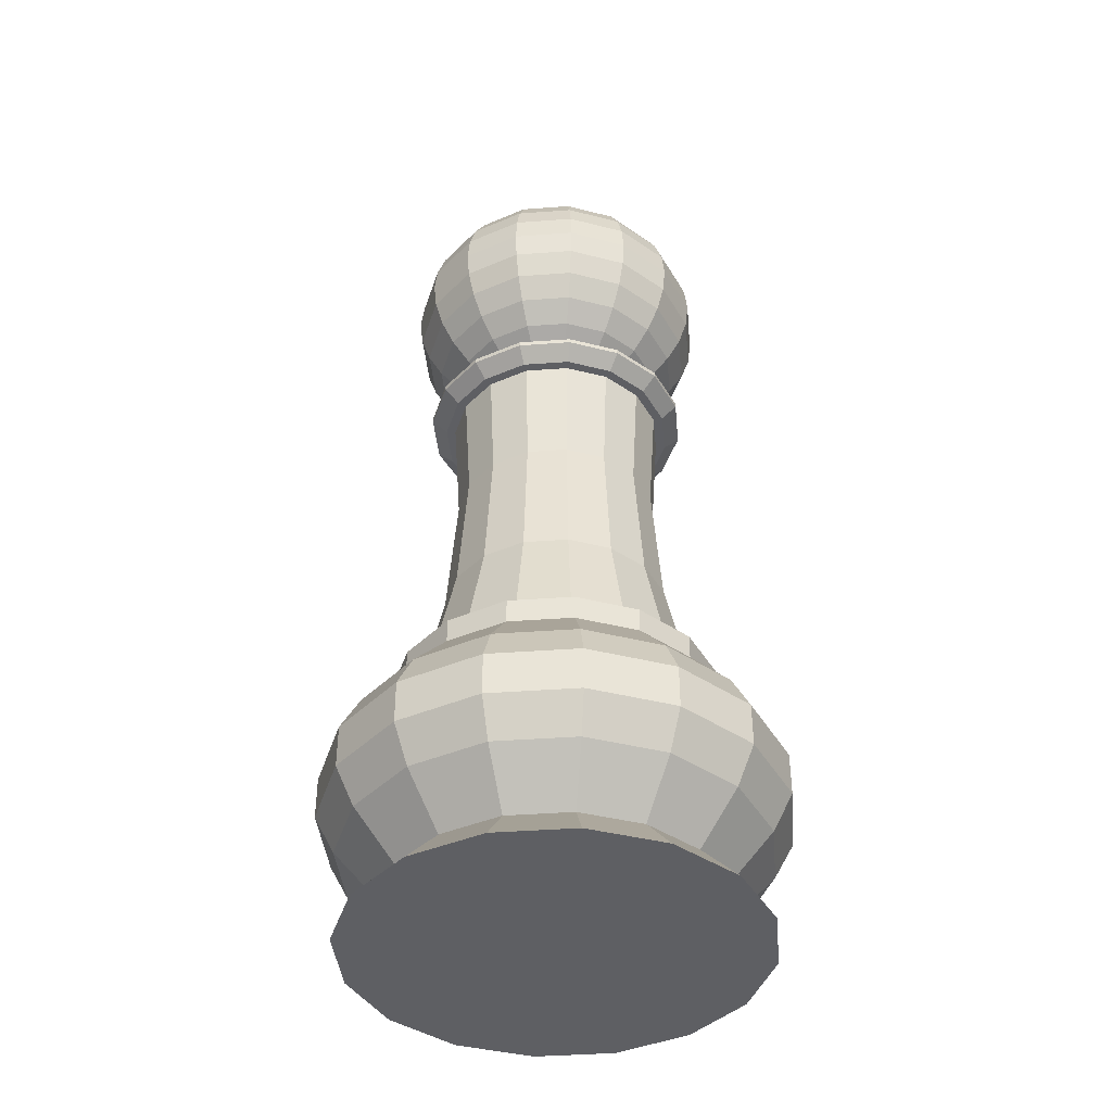
<metadata>
{"format":"obj","ext":"obj","renderer":"f3d","projection":"perspective","resolution":1024,"background":"white","views":[{"elev":-40.5,"azim":16.4,"up":"+Y"}]}
</metadata>
<code>
o Pawn.002_Sphere.003
v -0.03534 2.125 0.01227
v -0.03534 2.108 0.07661
v -0.03534 2.08 0.1359
v -0.03534 1.997 0.2306
v -0.03534 1.945 0.2622
v -0.03534 1.831 0.2884
v -0.03534 1.716 0.2622
v -0.03534 1.664 0.2306
v -0.03534 1.581 0.1359
v -0.03534 1.554 0.07661
v -0.06095 2.125 0.007176
v -0.08557 2.108 0.06662
v -0.1083 2.08 0.1214
v -0.1282 2.043 0.1694
v -0.1445 1.997 0.2088
v -0.1566 1.945 0.2381
v -0.1641 1.889 0.2562
v -0.1666 1.831 0.2622
v -0.1641 1.772 0.2562
v -0.1566 1.716 0.2381
v -0.1445 1.664 0.2088
v -0.1282 1.619 0.1694
v -0.1083 1.581 0.1214
v -0.08557 1.554 0.06662
v -0.08266 2.125 -0.00733
v -0.1282 2.108 0.03817
v -0.1701 2.08 0.0801
v -0.2068 2.043 0.1169
v -0.237 1.997 0.147
v -0.2594 1.945 0.1694
v -0.2732 1.889 0.1832
v -0.2779 1.831 0.1879
v -0.2732 1.772 0.1832
v -0.2594 1.716 0.1694
v -0.237 1.664 0.147
v -0.2068 1.619 0.1169
v -0.1701 1.581 0.0801
v -0.1282 1.554 0.03817
v -0.09717 2.125 -0.02904
v -0.1566 2.108 -0.004416
v -0.2114 2.08 0.01828
v -0.2594 2.043 0.03817
v -0.2988 1.997 0.05449
v -0.3281 1.945 0.06662
v -0.3462 1.889 0.07409
v -0.3522 1.831 0.07662
v -0.3462 1.772 0.07409
v -0.3281 1.716 0.06662
v -0.2988 1.664 0.05449
v -0.2594 1.619 0.03817
v -0.2114 1.581 0.01828
v -0.1566 1.554 -0.004416
v -0.1023 2.125 -0.05465
v -0.1666 2.108 -0.05465
v -0.2259 2.08 -0.05465
v -0.2779 2.043 -0.05465
v -0.3205 1.997 -0.05465
v -0.3522 1.945 -0.05465
v -0.3718 1.889 -0.05465
v -0.3784 1.831 -0.05465
v -0.3718 1.772 -0.05465
v -0.3522 1.716 -0.05465
v -0.3205 1.664 -0.05465
v -0.2779 1.619 -0.05465
v -0.2259 1.581 -0.05465
v -0.1666 1.554 -0.05465
v -0.09717 2.125 -0.08026
v -0.1566 2.108 -0.1049
v -0.2114 2.08 -0.1276
v -0.2594 2.043 -0.1475
v -0.2988 1.997 -0.1638
v -0.3281 1.945 -0.1759
v -0.3462 1.889 -0.1834
v -0.3522 1.831 -0.1859
v -0.3462 1.772 -0.1834
v -0.3281 1.716 -0.1759
v -0.2988 1.664 -0.1638
v -0.2594 1.619 -0.1475
v -0.2114 1.581 -0.1276
v -0.1566 1.554 -0.1049
v -0.08266 2.125 -0.102
v -0.1282 2.108 -0.1475
v -0.1701 2.08 -0.1894
v -0.2068 2.043 -0.2262
v -0.237 1.997 -0.2563
v -0.2594 1.945 -0.2787
v -0.2732 1.889 -0.2925
v -0.2779 1.831 -0.2972
v -0.2732 1.772 -0.2925
v -0.2594 1.716 -0.2787
v -0.237 1.664 -0.2563
v -0.2068 1.619 -0.2262
v -0.1701 1.581 -0.1894
v -0.06095 2.125 -0.1165
v -0.08557 2.108 -0.1759
v -0.1083 2.08 -0.2307
v -0.1282 2.043 -0.2787
v -0.1445 1.997 -0.3181
v -0.1566 1.945 -0.3474
v -0.1641 1.889 -0.3655
v -0.1666 1.831 -0.3715
v -0.1641 1.772 -0.3655
v -0.1566 1.716 -0.3474
v -0.1445 1.664 -0.3181
v -0.1282 1.619 -0.2787
v -0.1083 1.581 -0.2307
v -0.03534 2.125 -0.1216
v -0.03534 2.108 -0.1859
v -0.03534 2.08 -0.2452
v -0.03534 2.043 -0.2972
v -0.03534 1.997 -0.3398
v -0.03534 1.945 -0.3715
v -0.03534 1.889 -0.3911
v -0.03534 1.831 -0.3977
v -0.03534 1.772 -0.3911
v -0.03534 1.716 -0.3715
v -0.03534 1.664 -0.3398
v -0.03534 1.619 -0.2972
v -0.03534 1.581 -0.2452
v -0.03534 2.13 -0.05465
v -0.009733 2.125 -0.1165
v 0.01489 2.108 -0.1759
v 0.03759 2.08 -0.2307
v 0.05748 2.043 -0.2787
v 0.0738 1.997 -0.3181
v 0.08593 1.945 -0.3474
v 0.0934 1.889 -0.3655
v 0.09592 1.831 -0.3715
v 0.0934 1.772 -0.3655
v 0.08593 1.716 -0.3474
v 0.0738 1.664 -0.3181
v 0.05748 1.619 -0.2787
v 0.03759 1.581 -0.2307
v 0.01489 1.554 -0.1759
v 0.01198 2.125 -0.102
v 0.05748 2.108 -0.1475
v 0.09941 2.08 -0.1894
v 0.1362 2.043 -0.2262
v 0.1663 1.997 -0.2563
v 0.1887 1.945 -0.2787
v 0.2025 1.889 -0.2925
v 0.2072 1.831 -0.2972
v 0.2025 1.772 -0.2925
v 0.1887 1.716 -0.2787
v 0.1663 1.664 -0.2563
v 0.1362 1.619 -0.2262
v 0.09941 1.581 -0.1894
v 0.05748 1.554 -0.1475
v 0.01198 1.536 -0.102
v 0.02648 2.125 -0.08026
v 0.08593 2.108 -0.1049
v 0.1407 2.08 -0.1276
v 0.1887 2.043 -0.1475
v 0.2281 1.997 -0.1638
v 0.2574 1.945 -0.1759
v 0.2755 1.889 -0.1834
v 0.2816 1.831 -0.1859
v 0.2755 1.772 -0.1834
v 0.2574 1.716 -0.1759
v 0.2281 1.664 -0.1638
v 0.1887 1.619 -0.1475
v 0.1407 1.581 -0.1276
v 0.08593 1.554 -0.1049
v 0.03158 2.125 -0.05465
v 0.09592 2.108 -0.05465
v 0.1552 2.08 -0.05465
v 0.2072 2.043 -0.05465
v 0.2499 1.997 -0.05465
v 0.2816 1.945 -0.05465
v 0.3011 1.889 -0.05465
v 0.3077 1.831 -0.05465
v 0.3011 1.772 -0.05465
v 0.2816 1.716 -0.05465
v 0.2499 1.664 -0.05465
v 0.2072 1.619 -0.05465
v 0.1552 1.581 -0.05465
v 0.09592 1.554 -0.05465
v 0.03158 1.536 -0.05465
v 0.02648 2.125 -0.02904
v 0.08593 2.108 -0.004416
v 0.1407 2.08 0.01828
v 0.1887 2.043 0.03817
v 0.2281 1.997 0.05449
v 0.2574 1.945 0.06662
v 0.2755 1.889 0.07409
v 0.2816 1.831 0.07661
v 0.2755 1.772 0.07409
v 0.2574 1.716 0.06662
v 0.2281 1.664 0.05449
v 0.1887 1.619 0.03817
v 0.1407 1.581 0.01828
v 0.08593 1.554 -0.004416
v 0.01198 2.125 -0.007331
v 0.05748 2.108 0.03817
v 0.09941 2.08 0.0801
v 0.1362 2.043 0.1169
v 0.1663 1.997 0.147
v 0.1887 1.945 0.1694
v 0.2025 1.889 0.1832
v 0.2072 1.831 0.1879
v 0.2025 1.772 0.1832
v 0.1887 1.716 0.1694
v 0.1663 1.664 0.147
v 0.1362 1.619 0.1169
v 0.09941 1.581 0.0801
v 0.05748 1.554 0.03817
v -0.009733 2.125 0.007175
v 0.01489 2.108 0.06662
v 0.03758 2.08 0.1214
v 0.05748 2.043 0.1694
v 0.0738 1.997 0.2088
v 0.08593 1.945 0.2381
v 0.0934 1.889 0.2562
v 0.09592 1.831 0.2622
v 0.0934 1.772 0.2562
v 0.08593 1.716 0.2381
v 0.0738 1.664 0.2088
v 0.05748 1.619 0.1694
v 0.03758 1.581 0.1214
v 0.01489 1.554 0.06662
v -0.03534 2.043 0.1879
v -0.03534 1.889 0.2818
v -0.03534 1.772 0.2818
v -0.03534 1.619 0.1879
v -0.03534 0.06075 0.3942
v 0.1364 0.06075 0.36
v 0.282 0.06075 0.2627
v 0.3793 0.06075 0.1171
v 0.4135 0.06075 -0.05465
v 0.3793 0.06075 -0.2264
v 0.282 0.06075 -0.372
v 0.1364 0.06075 -0.4693
v -0.03534 0.06075 -0.5035
v -0.2071 0.06075 -0.4693
v -0.3527 0.06075 -0.372
v -0.45 0.06075 -0.2264
v -0.4842 0.06075 -0.05465
v -0.45 0.06075 0.1171
v -0.3527 0.06075 0.2627
v -0.2071 0.06075 0.36
v 0.1021 0.1549 0.2771
v -0.03534 0.1549 0.3044
v 0.2185 0.1549 0.1992
v 0.2964 0.1549 0.08275
v 0.3237 0.1549 -0.05465
v 0.2964 0.1549 -0.1921
v 0.2185 0.1549 -0.3085
v 0.1021 0.1549 -0.3864
v -0.03534 0.1549 -0.4137
v -0.1727 0.1549 -0.3864
v -0.2892 0.1549 -0.3085
v -0.3671 0.1549 -0.192
v -0.3944 0.1549 -0.05465
v -0.3671 0.1549 0.08275
v -0.2892 0.1549 0.1992
v -0.1727 0.1549 0.2771
v 0.1021 0.6257 0.2771
v -0.03534 0.6257 0.3044
v 0.2185 0.6257 0.1992
v 0.2964 0.6257 0.08275
v 0.3237 0.6257 -0.05465
v 0.2964 0.6257 -0.1921
v 0.2185 0.6257 -0.3085
v 0.1021 0.6257 -0.3864
v -0.03534 0.6257 -0.4137
v -0.1727 0.6257 -0.3864
v -0.2892 0.6257 -0.3085
v -0.3671 0.6257 -0.192
v -0.3944 0.6257 -0.05465
v -0.3671 0.6257 0.08275
v -0.2892 0.6257 0.1992
v -0.1727 0.6257 0.2771
v -0.1727 0.6807 0.2771
v -0.2892 0.6807 0.1992
v -0.3671 0.6807 0.08275
v -0.3944 0.6807 -0.05465
v -0.3671 0.6807 -0.192
v -0.2892 0.6807 -0.3085
v -0.1727 0.6807 -0.3864
v -0.03534 0.6807 -0.4137
v 0.1021 0.6807 -0.3864
v 0.2185 0.6807 -0.3085
v 0.2964 0.6807 -0.1921
v 0.3237 0.6807 -0.05465
v 0.2964 0.6807 0.08275
v 0.2185 0.6807 0.1992
v -0.03534 0.6807 0.3044
v 0.1021 0.6807 0.2771
v -0.3577 0.52 0.2677
v -0.3577 0.2607 0.2677
v -0.3884 0.4378 0.2984
v -0.3884 0.3429 0.2984
v -0.4565 0.2607 0.1198
v -0.4565 0.52 0.1198
v -0.4966 0.3429 0.1364
v -0.4966 0.4378 0.1364
v 0.1391 0.52 -0.4758
v 0.1391 0.2607 -0.4758
v 0.1557 0.4378 -0.5159
v 0.1557 0.3429 -0.5159
v 0.287 0.2607 -0.377
v 0.287 0.52 -0.377
v 0.3177 0.3429 -0.4077
v 0.3177 0.4378 -0.4077
v -0.2098 0.52 0.3665
v -0.2098 0.2607 0.3665
v -0.2264 0.4378 0.4066
v -0.2264 0.3429 0.4066
v -0.03534 0.52 -0.5105
v -0.03534 0.2607 -0.5105
v -0.03534 0.4378 -0.5539
v -0.03534 0.3429 -0.5539
v 0.1391 0.52 0.3665
v 0.1391 0.2607 0.3665
v 0.1557 0.4378 0.4066
v 0.1557 0.3429 0.4066
v -0.03534 0.2607 0.4012
v -0.03534 0.52 0.4012
v -0.03534 0.3429 0.4446
v -0.03534 0.4378 0.4446
v -0.2098 0.52 -0.4758
v -0.2098 0.2607 -0.4758
v -0.2264 0.4378 -0.5159
v -0.2264 0.3429 -0.5159
v 0.287 0.52 0.2677
v 0.287 0.2607 0.2677
v 0.3177 0.4378 0.2984
v 0.3177 0.3429 0.2984
v -0.3577 0.52 -0.377
v -0.3577 0.2607 -0.377
v -0.3884 0.4378 -0.4077
v -0.3884 0.3429 -0.4077
v 0.3858 0.52 0.1198
v 0.3858 0.2607 0.1198
v 0.4259 0.4378 0.1364
v 0.4259 0.3429 0.1364
v -0.4565 0.52 -0.2291
v -0.4565 0.2607 -0.2291
v -0.4966 0.4378 -0.2457
v -0.4966 0.3429 -0.2457
v 0.4205 0.52 -0.05465
v 0.4205 0.2607 -0.05465
v 0.4639 0.4378 -0.05465
v 0.4639 0.3429 -0.05465
v -0.4912 0.52 -0.05465
v -0.4912 0.2607 -0.05465
v -0.5346 0.4378 -0.05465
v -0.5346 0.3429 -0.05465
v 0.3858 0.52 -0.2291
v 0.3858 0.2607 -0.2291
v 0.4259 0.4378 -0.2457
v 0.4259 0.3429 -0.2457
v -0.03534 0.6807 0.2505
v -0.1521 0.6807 0.2273
v -0.3173 0.6807 0.06214
v -0.3405 0.6807 -0.05465
v -0.2511 0.6807 -0.2705
v -0.1521 0.6807 -0.3366
v 0.08145 0.6807 -0.3366
v 0.1805 0.6807 -0.2705
v 0.2698 0.6807 -0.05465
v 0.2466 0.6807 0.06214
v 0.1805 0.6807 0.1612
v 0.08145 0.6807 0.2273
v -0.2511 0.6807 0.1612
v -0.3173 0.6807 -0.1714
v -0.03534 0.6807 -0.3598
v 0.2466 0.6807 -0.1714
v -0.208 1.465 0.118
v -0.2609 1.465 0.03879
v 0.05809 1.465 0.1709
v -0.03534 1.465 0.1895
v -0.1288 1.465 -0.2802
v -0.03534 1.465 -0.2988
v 0.2088 1.465 -0.05465
v 0.1902 1.465 0.03878
v -0.2795 1.465 -0.05465
v -0.2609 1.465 -0.1481
v -0.208 1.465 -0.2273
v 0.1373 1.465 0.118
v 0.05809 1.465 -0.2802
v 0.1373 1.465 -0.2273
v -0.1288 1.465 0.1709
v 0.1902 1.465 -0.1481
v -0.1227 1.219 -0.2656
v -0.1312 0.93 -0.2861
v -0.03534 0.93 -0.3051
v -0.03534 1.219 -0.283
v 0.1757 1.219 0.03275
v 0.1961 0.93 0.0412
v 0.1418 0.93 0.1225
v 0.1262 1.219 0.1068
v -0.1968 1.219 -0.2161
v -0.2125 0.93 -0.2318
v 0.1757 1.219 -0.142
v 0.1961 0.93 -0.1505
v 0.2151 0.93 -0.05465
v 0.193 1.219 -0.05465
v -0.2637 1.219 -0.05465
v -0.2858 0.93 -0.05465
v -0.2668 0.93 -0.1505
v -0.2463 1.219 -0.142
v 0.1262 1.219 -0.2161
v 0.1418 0.93 -0.2318
v -0.2463 1.219 0.03275
v -0.2668 0.93 0.04121
v 0.05206 1.219 -0.2657
v 0.06051 0.93 -0.2861
v -0.03534 1.219 0.1737
v -0.03534 0.93 0.1958
v -0.1312 0.93 0.1768
v -0.1227 1.219 0.1564
v -0.2125 0.93 0.1225
v -0.1968 1.219 0.1068
v 0.05206 1.219 0.1564
v 0.06051 0.93 0.1768
v -0.2227 1.465 0.1327
v -0.2471 1.495 0.1571
v -0.312 1.495 0.05995
v -0.2801 1.465 0.04673
v 0.06604 1.465 0.1901
v 0.07926 1.495 0.222
v -0.03534 1.495 0.2448
v -0.03534 1.465 0.2103
v -0.1367 1.465 -0.2994
v -0.1499 1.495 -0.3313
v -0.03534 1.495 -0.3541
v -0.03534 1.465 -0.3196
v 0.2296 1.465 -0.05465
v 0.2641 1.495 -0.05465
v 0.2413 1.495 0.05995
v 0.2094 1.465 0.04673
v -0.3348 1.495 -0.05465
v -0.3003 1.465 -0.05465
v -0.2801 1.465 -0.156
v -0.312 1.495 -0.1692
v -0.2471 1.495 -0.2664
v -0.2227 1.465 -0.242
v 0.1764 1.495 0.1571
v 0.152 1.465 0.1327
v 0.06604 1.465 -0.2994
v 0.07926 1.495 -0.3313
v 0.1764 1.495 -0.2664
v 0.152 1.465 -0.242
v -0.1499 1.495 0.222
v -0.1367 1.465 0.1901
v 0.2413 1.495 -0.1692
v 0.2094 1.465 -0.156
v -0.2471 1.505 0.1571
v -0.2227 1.535 0.1327
v -0.2801 1.535 0.04673
v -0.312 1.505 0.05995
v 0.07926 1.505 0.222
v 0.06604 1.535 0.1901
v -0.03534 1.535 0.2103
v -0.03534 1.505 0.2448
v -0.1499 1.505 -0.3313
v -0.1367 1.535 -0.2994
v -0.03534 1.535 -0.3196
v -0.03534 1.505 -0.3541
v 0.2641 1.505 -0.05465
v 0.2296 1.535 -0.05465
v 0.2094 1.535 0.04673
v 0.2413 1.505 0.05995
v -0.3003 1.535 -0.05465
v -0.3348 1.505 -0.05465
v -0.312 1.505 -0.1692
v -0.2801 1.535 -0.156
v -0.2227 1.535 -0.242
v -0.2471 1.505 -0.2664
v 0.152 1.535 0.1327
v 0.1764 1.505 0.1571
v 0.07926 1.505 -0.3313
v 0.06604 1.535 -0.2994
v 0.152 1.535 -0.242
v 0.1764 1.505 -0.2664
v -0.1367 1.535 0.1901
v -0.1499 1.505 0.222
v 0.2094 1.535 -0.156
v 0.2413 1.505 -0.1692
f 4 221 14 15
f 9 224 22 23
f 5 4 15 16
f 10 9 23 24
f 222 5 16 17
f 6 222 17 18
f 223 6 18 19
f 2 1 11 12
f 7 223 19 20
f 3 2 12 13
f 8 7 20 21
f 221 3 13 14
f 224 8 21 22
f 21 20 34 35
f 14 13 27 28
f 22 21 35 36
f 15 14 28 29
f 23 22 36 37
f 16 15 29 30
f 24 23 37 38
f 17 16 30 31
f 18 17 31 32
f 135 121 107 120 150
f 19 18 32 33
f 12 11 25 26
f 20 19 33 34
f 13 12 26 27
f 32 31 45 46
f 33 32 46 47
f 26 25 39 40
f 34 33 47 48
f 27 26 40 41
f 35 34 48 49
f 28 27 41 42
f 36 35 49 50
f 29 28 42 43
f 37 36 50 51
f 30 29 43 44
f 38 37 51 52
f 31 30 44 45
f 50 49 63 64
f 43 42 56 57
f 51 50 64 65
f 44 43 57 58
f 52 51 65 66
f 45 44 58 59
f 46 45 59 60
f 47 46 60 61
f 40 39 53 54
f 48 47 61 62
f 41 40 54 55
f 49 48 62 63
f 42 41 55 56
f 61 60 74 75
f 54 53 67 68
f 62 61 75 76
f 55 54 68 69
f 63 62 76 77
f 56 55 69 70
f 64 63 77 78
f 57 56 70 71
f 65 64 78 79
f 58 57 71 72
f 66 65 79 80
f 59 58 72 73
f 60 59 73 74
f 71 70 84 85
f 79 78 92 93
f 72 71 85 86
f 73 72 86 87
f 74 73 87 88
f 412 411 410 409
f 75 74 88 89
f 68 67 81 82
f 76 75 89 90
f 69 68 82 83
f 77 76 90 91
f 70 69 83 84
f 78 77 91 92
f 89 88 101 102
f 82 81 94 95
f 90 89 102 103
f 83 82 95 96
f 91 90 103 104
f 84 83 96 97
f 92 91 104 105
f 85 84 97 98
f 93 92 105 106
f 86 85 98 99
f 87 86 99 100
f 88 87 100 101
f 106 105 118 119
f 99 98 111 112
f 100 99 112 113
f 101 100 113 114
f 102 101 114 115
f 95 94 107 108
f 103 102 115 116
f 96 95 108 109
f 104 103 116 117
f 97 96 109 110
f 105 104 117 118
f 98 97 110 111
f 108 107 121 122
f 116 115 129 130
f 109 108 122 123
f 117 116 130 131
f 110 109 123 124
f 118 117 131 132
f 111 110 124 125
f 119 118 132 133
f 112 111 125 126
f 113 112 126 127
f 114 113 127 128
f 115 114 128 129
f 126 125 139 140
f 134 133 147 148
f 127 126 140 141
f 128 127 141 142
f 129 128 142 143
f 122 121 135 136
f 130 129 143 144
f 123 122 136 137
f 131 130 144 145
f 124 123 137 138
f 132 131 145 146
f 125 124 138 139
f 133 132 146 147
f 144 143 158 159
f 137 136 151 152
f 145 144 159 160
f 138 137 152 153
f 146 145 160 161
f 139 138 153 154
f 147 146 161 162
f 140 139 154 155
f 148 147 162 163
f 141 140 155 156
f 142 141 156 157
f 143 142 157 158
f 136 135 150 151
f 163 162 176 177
f 156 155 169 170
f 157 156 170 171
f 158 157 171 172
f 151 150 164 165
f 159 158 172 173
f 152 151 165 166
f 160 159 173 174
f 153 152 166 167
f 161 160 174 175
f 154 153 167 168
f 162 161 175 176
f 155 154 168 169
f 174 173 188 189
f 167 166 181 182
f 175 174 189 190
f 168 167 182 183
f 176 175 190 191
f 169 168 183 184
f 177 176 191 192
f 170 169 184 185
f 171 170 185 186
f 179 164 150 120 207 193
f 172 171 186 187
f 165 164 179 180
f 173 172 187 188
f 166 165 180 181
f 186 185 199 200
f 120 107 94 81
f 187 186 200 201
f 180 179 193 194
f 188 187 201 202
f 181 180 194 195
f 189 188 202 203
f 182 181 195 196
f 190 189 203 204
f 183 182 196 197
f 191 190 204 205
f 184 183 197 198
f 192 191 205 206
f 185 184 198 199
f 196 195 209 210
f 204 203 217 218
f 197 196 210 211
f 205 204 218 219
f 198 197 211 212
f 206 205 219 220
f 199 198 212 213
f 200 199 213 214
f 201 200 214 215
f 194 193 207 208
f 202 201 215 216
f 195 194 208 209
f 203 202 216 217
f 214 213 222 6
f 215 214 6 223
f 208 207 1 2
f 216 215 223 7
f 209 208 2 3
f 217 216 7 8
f 210 209 3 221
f 218 217 8 224
f 211 210 221 4
f 219 218 224 9
f 212 211 4 5
f 220 219 9 10
f 213 212 5 222
f 226 225 240 239 238 237 236 235 234 233 232 231 230 229 228 227
f 255 256 306 290
f 239 240 256 255
f 232 233 249 248
f 225 226 241 242
f 240 225 242 256
f 233 234 250 249
f 226 227 243 241
f 234 235 251 250
f 227 228 244 243
f 235 236 252 251
f 228 229 245 244
f 236 237 253 252
f 229 230 246 245
f 237 238 254 253
f 230 231 247 246
f 238 239 255 254
f 231 232 248 247
f 260 261 284 285
f 248 249 310 298
f 254 255 290 293
f 247 248 298 301
f 241 243 326 314
f 249 250 322 310
f 318 313 257 258
f 242 241 314 317
f 243 244 334 326
f 251 252 338 330
f 244 245 342 334
f 252 253 346 338
f 245 246 350 342
f 253 254 293 346
f 246 247 301 350
f 256 242 317 306
f 302 297 264 263
f 341 349 262 261
f 337 345 269 268
f 333 341 261 260
f 329 337 268 267
f 325 333 260 259
f 321 329 267 266
f 313 325 259 257
f 309 321 266 265
f 305 318 258 272
f 250 251 330 322
f 297 309 265 264
f 289 305 272 271
f 349 302 263 262
f 345 294 270 269
f 302 349 351 304
f 304 351 352 303
f 303 352 350 301
f 294 345 347 296
f 296 347 348 295
f 295 348 346 293
f 349 341 343 351
f 351 343 344 352
f 352 344 342 350
f 345 337 339 347
f 347 339 340 348
f 348 340 338 346
f 341 333 335 343
f 343 335 336 344
f 344 336 334 342
f 337 329 331 339
f 339 331 332 340
f 340 332 330 338
f 333 325 327 335
f 335 327 328 336
f 336 328 326 334
f 329 321 323 331
f 331 323 324 332
f 332 324 322 330
f 325 313 315 327
f 327 315 316 328
f 328 316 314 326
f 321 309 311 323
f 323 311 312 324
f 324 312 310 322
f 318 305 307 320
f 320 307 308 319
f 319 308 306 317
f 313 318 320 315
f 315 320 319 316
f 316 319 317 314
f 309 297 299 311
f 311 299 300 312
f 312 300 298 310
f 305 289 291 307
f 307 291 292 308
f 308 292 290 306
f 297 302 304 299
f 299 304 303 300
f 300 303 301 298
f 289 294 296 291
f 291 296 295 292
f 292 295 293 290
f 294 289 271 270
f 268 269 276 277
f 261 262 283 284
f 269 270 275 276
f 262 263 282 283
f 270 271 274 275
f 263 264 281 282
f 271 272 273 274
f 264 265 280 281
f 258 257 288 287
f 272 258 287 273
f 265 266 279 280
f 257 259 286 288
f 266 267 278 279
f 259 260 285 286
f 267 268 277 278
f 390 391 363 362
f 355 275 274 365
f 356 276 275 355
f 430 447 480 461
f 395 403 382 384
f 393 402 378 379
f 386 387 367 358
f 409 415 371 372
f 400 401 366 356
f 405 414 369 370
f 398 395 384 375
f 414 412 383 369
f 392 389 376 380
f 403 407 381 382
f 385 393 379 373
f 387 408 359 367
f 411 413 365 354
f 410 411 354 353
f 415 392 380 371
f 385 373 374 388
f 389 398 375 376
f 397 390 362 361
f 399 405 370 377
f 408 404 360 359
f 396 397 361 368
f 402 399 377 378
f 412 409 372 383
f 407 388 374 381
f 404 396 368 360
f 391 416 364 363
f 394 386 358 357
f 413 406 355 365
f 406 400 356 355
f 392 391 390 389
f 407 408 387 388
f 120 81 67 53 39 25
f 415 416 391 392
f 414 413 411 412
f 403 404 408 407
f 393 394 401 402
f 389 390 397 398
f 409 410 416 415
f 398 397 396 395
f 388 387 386 385
f 395 396 404 403
f 207 120 25 11 1
f 399 400 406 405
f 405 406 413 414
f 402 401 400 399
f 416 410 353 364
f 385 386 394 393
f 447 443 476 480
f 433 419 452 466
f 419 418 449 452
f 437 436 467 470
f 442 427 460 473
f 439 431 464 472
f 423 422 453 456
f 436 433 466 467
f 418 445 478 449
f 431 430 461 464
f 443 442 473 476
f 422 439 472 453
f 445 423 456 478
f 426 437 470 457
f 427 426 457 460
f 454 471 463 462 479 475 474 459 458 469 468 465 451 450 477 455
f 377 370 369 383 372 371 380 376 375 429 432 440 421 424 446 417 420 434 435 438 425 428 441 381 374 373 379 378
f 384 382 381 441 444 448 429 375
f 401 394 357 366
f 418 419 420 417
f 422 423 424 421
f 426 427 428 425
f 430 431 432 429
f 419 433 434 420
f 436 437 438 435
f 431 439 440 432
f 433 436 435 434
f 442 443 444 441
f 423 445 446 424
f 437 426 425 438
f 443 447 448 444
f 445 418 417 446
f 427 442 441 428
f 439 422 421 440
f 447 430 429 448
f 450 451 452 449
f 454 455 456 453
f 458 459 460 457
f 462 463 464 461
f 451 465 466 452
f 468 469 470 467
f 463 471 472 464
f 465 468 467 466
f 474 475 476 473
f 455 477 478 456
f 469 458 457 470
f 475 479 480 476
f 477 450 449 478
f 459 474 473 460
f 471 454 453 472
f 479 462 461 480
f 274 273 354 365
f 273 287 353 354
f 353 287 288 364
f 288 286 363 364
f 363 286 285 362
f 366 277 276 356
f 357 278 277 366
f 279 278 357 358
f 367 280 279 358
f 281 280 367 359
f 282 281 359 360
f 283 282 360 368
f 284 283 368 361
f 362 285 284 361
l 148 149
l 177 178

</code>
